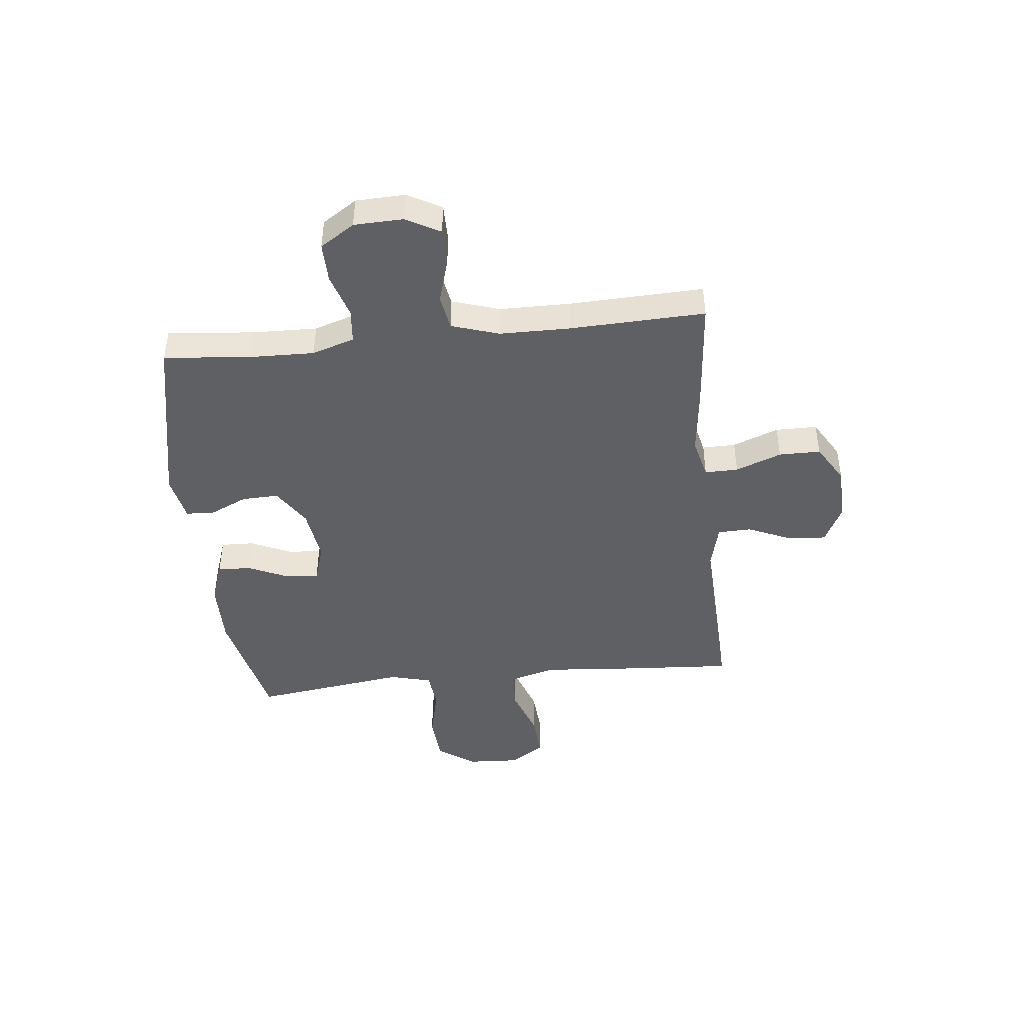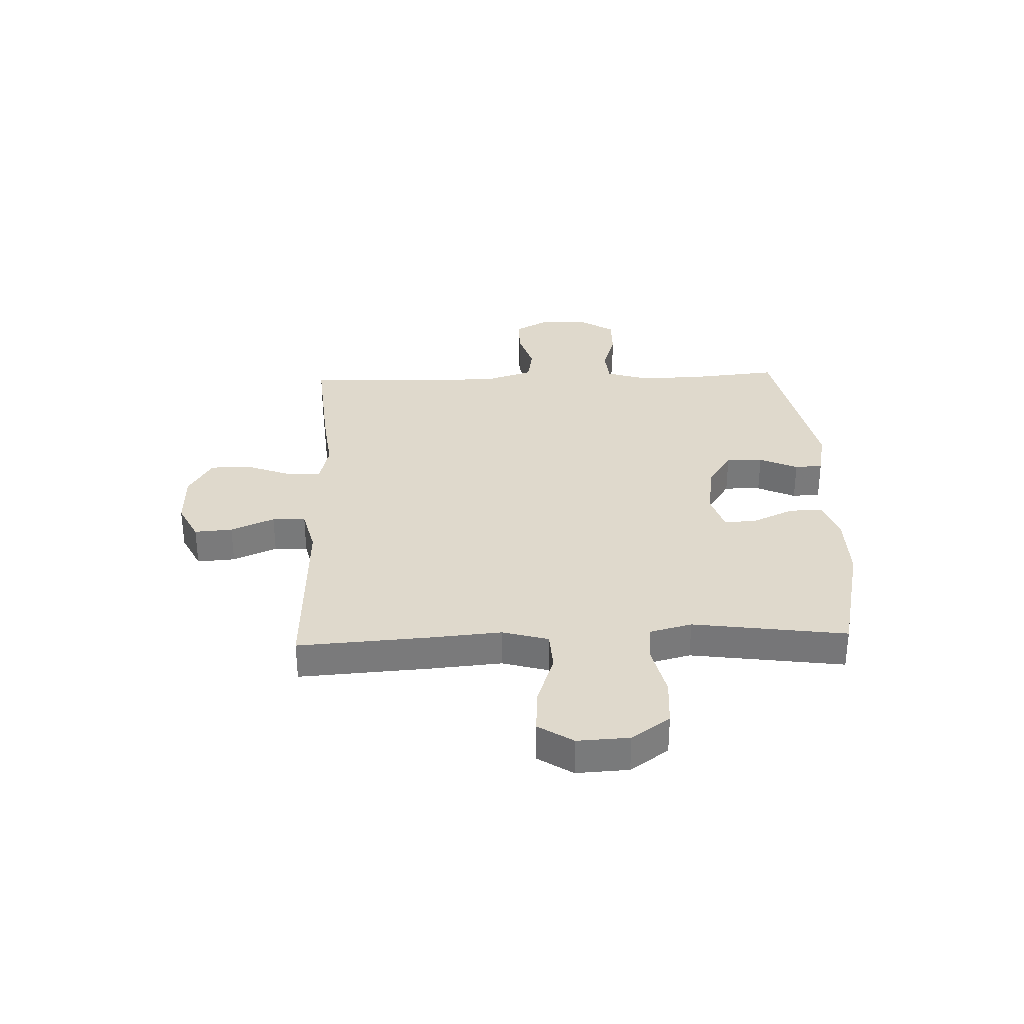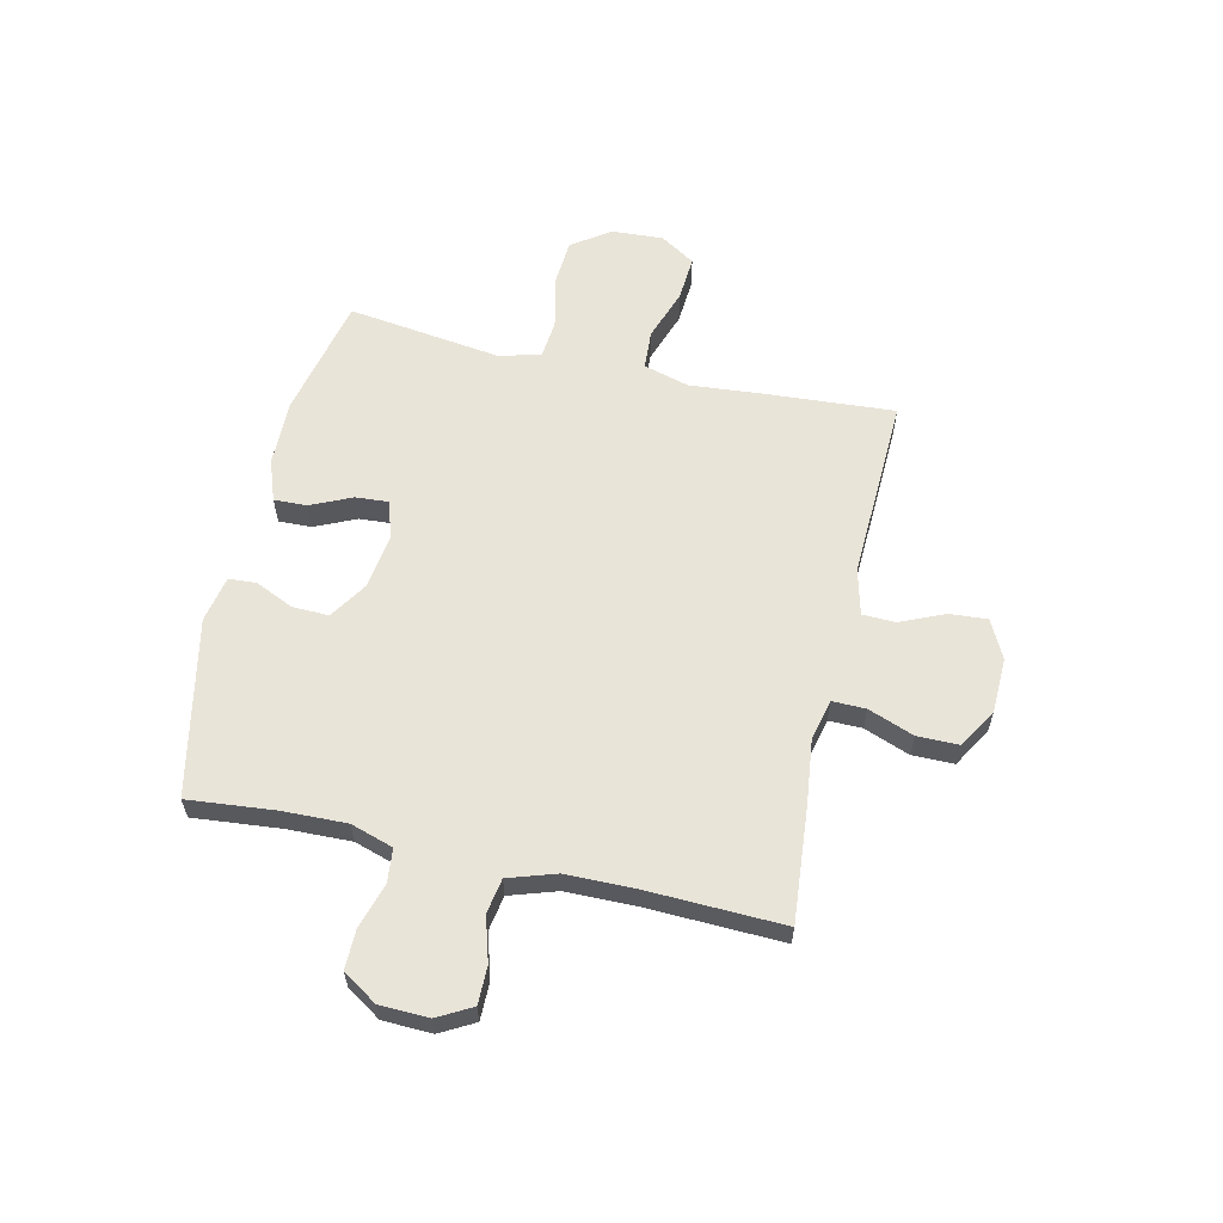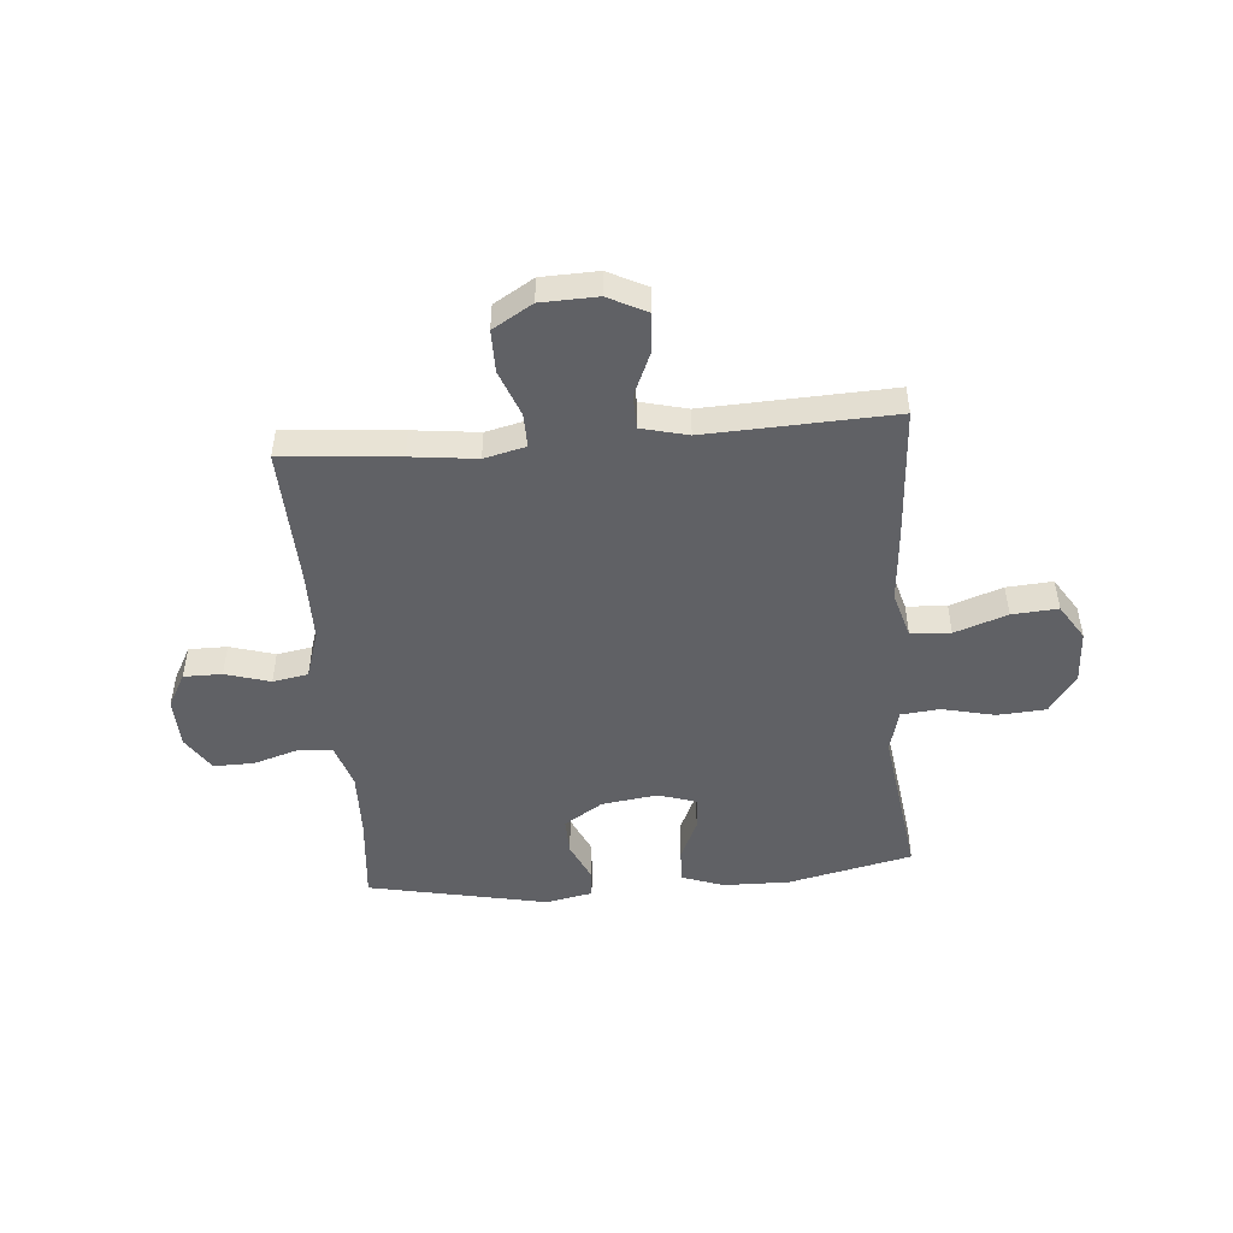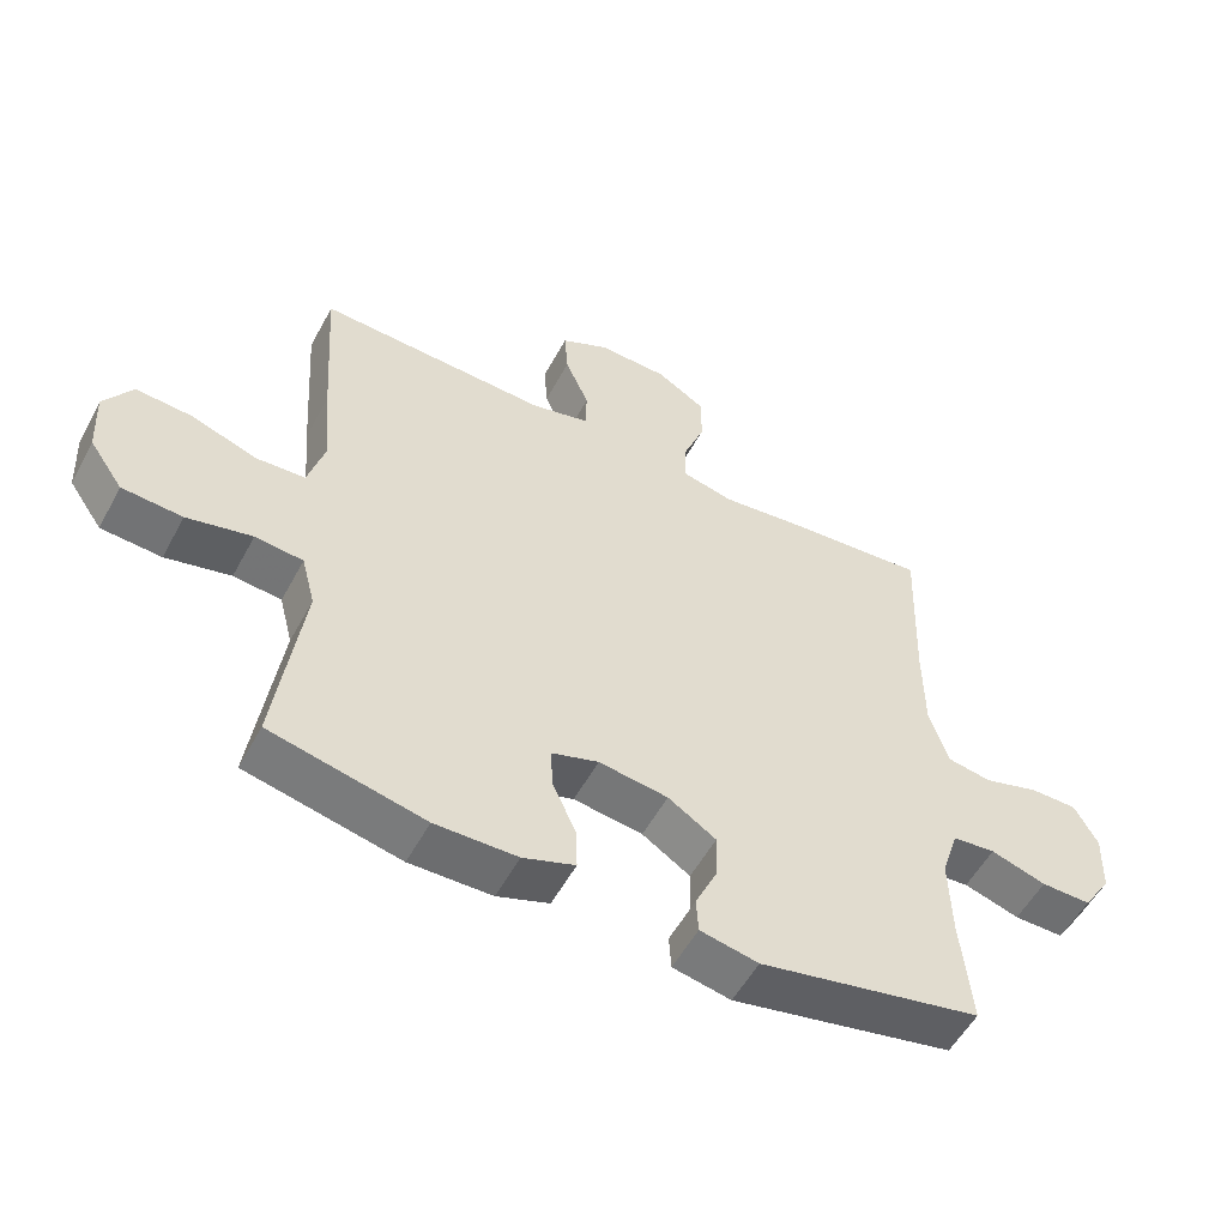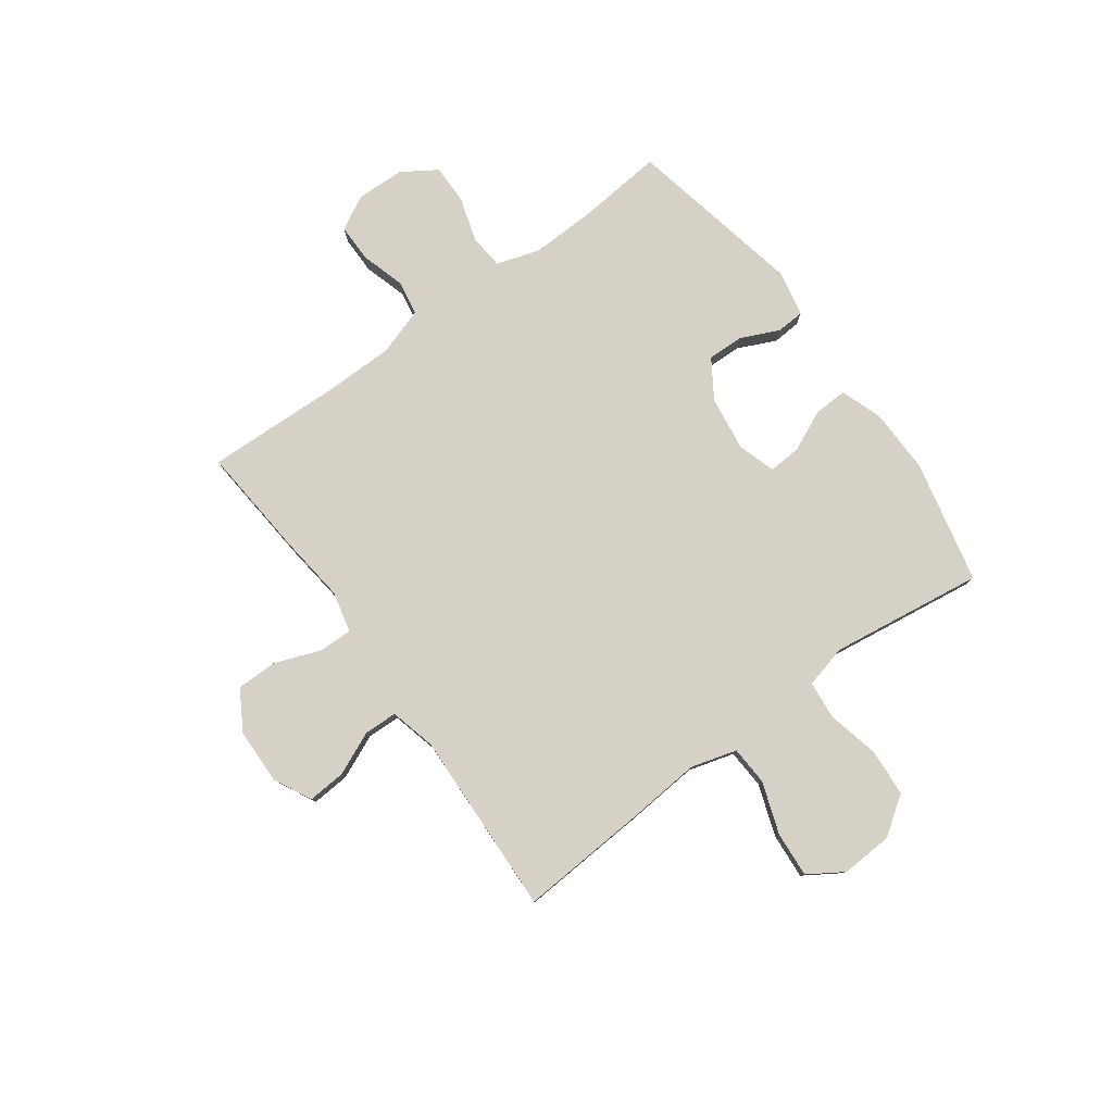
<metadata>
{"format":"obj","ext":"obj","renderer":"f3d","projection":"perspective","resolution":1024,"background":"white","views":[{"elev":-44.3,"azim":-83.9,"up":"+Y"},{"elev":32.3,"azim":87.9,"up":"+Y"},{"elev":60.1,"azim":-77.3,"up":"+Y"},{"elev":-49.0,"azim":4.8,"up":"+Y"},{"elev":-54.3,"azim":152.0,"up":"+Z"},{"elev":79.5,"azim":53.9,"up":"+Y"}]}
</metadata>
<code>
v 0.5 0.07 -0.5
v 0.275 0.07 -0.55
v 0.155 0.07 -0.548
v 0.079 0.07 -0.521
v 0.081 0.07 -0.46
v 0.115 0.07 -0.385
v 0.119 0.07 -0.325
v 0.05 0.07 -0.303
v -0.051 0.07 -0.317
v -0.121 0.07 -0.362
v -0.119 0.07 -0.429
v -0.087 0.07 -0.499
v -0.09 0.07 -0.55
v -0.175 0.07 -0.567
v -0.5 0.07 -0.5
v -0.485 0.07 -0.341
v -0.482 0.07 -0.223
v -0.507 0.07 -0.145
v -0.57 0.07 -0.139
v -0.651 0.07 -0.164
v -0.724 0.07 -0.165
v -0.765 0.07 -0.102
v -0.768 0.07 -0.012
v -0.734 0.07 0.05
v -0.665 0.07 0.05
v -0.584 0.07 0.026
v -0.52 0.07 0.037
v -0.492 0.07 0.124
v -0.491 0.07 0.252
v -0.5 0.07 0.5
v -0.29 0.07 0.482
v -0.171 0.07 0.468
v -0.096 0.07 0.486
v -0.097 0.07 0.547
v -0.129 0.07 0.631
v -0.129 0.07 0.707
v -0.057 0.07 0.75
v 0.045 0.07 0.753
v 0.115 0.07 0.718
v 0.11 0.07 0.648
v 0.075 0.07 0.568
v 0.077 0.07 0.507
v 0.161 0.07 0.486
v 0.5 0.07 0.5
v 0.484 0.07 0.258
v 0.473 0.07 0.128
v 0.497 0.07 0.044
v 0.569 0.07 0.04
v 0.664 0.07 0.073
v 0.747 0.07 0.079
v 0.788 0.07 0.015
v 0.783 0.07 -0.08
v 0.734 0.07 -0.15
v 0.646 0.07 -0.156
v 0.551 0.07 -0.134
v 0.481 0.07 -0.141
v 0.461 0.07 -0.218
v 0.477 0.07 -0.333
v 0.5 0 -0.5
v 0.275 0 -0.55
v 0.155 0 -0.548
v 0.079 0 -0.521
v 0.081 0 -0.46
v 0.115 0 -0.385
v 0.119 0 -0.325
v 0.05 0 -0.303
v -0.051 0 -0.317
v -0.121 0 -0.362
v -0.119 0 -0.429
v -0.087 0 -0.499
v -0.09 0 -0.55
v -0.175 0 -0.567
v -0.5 0 -0.5
v -0.485 0 -0.341
v -0.482 0 -0.223
v -0.507 0 -0.145
v -0.57 0 -0.139
v -0.651 0 -0.164
v -0.724 0 -0.165
v -0.765 0 -0.102
v -0.768 0 -0.012
v -0.734 0 0.05
v -0.665 0 0.05
v -0.584 0 0.026
v -0.52 0 0.037
v -0.492 0 0.124
v -0.491 0 0.252
v -0.5 0 0.5
v -0.29 0 0.482
v -0.171 0 0.468
v -0.096 0 0.486
v -0.097 0 0.547
v -0.129 0 0.631
v -0.129 0 0.707
v -0.057 0 0.75
v 0.045 0 0.753
v 0.115 0 0.718
v 0.11 0 0.648
v 0.075 0 0.568
v 0.077 0 0.507
v 0.161 0 0.486
v 0.5 0 0.5
v 0.484 0 0.258
v 0.473 0 0.128
v 0.497 0 0.044
v 0.569 0 0.04
v 0.664 0 0.073
v 0.747 0 0.079
v 0.788 0 0.015
v 0.783 0 -0.08
v 0.734 0 -0.15
v 0.646 0 -0.156
v 0.551 0 -0.134
v 0.481 0 -0.141
v 0.461 0 -0.218
v 0.477 0 -0.333
f 4 5 6
f 3 4 6
f 2 3 6
f 1 2 6
f 58 1 6
f 57 58 6
f 56 57 6 7
f 53 54 55
f 52 53 55
f 51 52 55
f 50 51 55
f 49 50 55
f 48 49 55
f 47 48 55 56
f 56 7 8
f 47 56 8
f 46 47 8
f 46 8 9
f 45 46 9
f 44 45 9
f 43 44 9
f 39 40 41
f 38 39 41
f 37 38 41
f 36 37 41
f 35 36 41
f 34 35 41
f 33 34 41 42
f 43 9 10
f 42 43 10
f 33 42 10
f 32 33 10
f 32 10 11
f 31 32 11
f 30 31 11
f 29 30 11
f 24 25 26
f 23 24 26
f 22 23 26
f 21 22 26
f 20 21 26
f 19 20 26
f 18 19 26 27
f 17 18 27 28
f 14 15 16
f 13 14 16
f 12 13 16
f 11 12 16
f 11 16 17
f 11 17 28 29
f 64 63 62
f 64 62 61
f 64 61 60
f 64 60 59
f 64 59 116
f 64 116 115
f 65 64 115 114
f 113 112 111
f 113 111 110
f 113 110 109
f 113 109 108
f 113 108 107
f 113 107 106
f 114 113 106 105
f 66 65 114
f 66 114 105
f 66 105 104
f 67 66 104
f 67 104 103
f 67 103 102
f 67 102 101
f 99 98 97
f 99 97 96
f 99 96 95
f 99 95 94
f 99 94 93
f 99 93 92
f 100 99 92 91
f 68 67 101
f 68 101 100
f 68 100 91
f 68 91 90
f 69 68 90
f 69 90 89
f 69 89 88
f 69 88 87
f 84 83 82
f 84 82 81
f 84 81 80
f 84 80 79
f 84 79 78
f 84 78 77
f 85 84 77 76
f 86 85 76 75
f 74 73 72
f 74 72 71
f 74 71 70
f 74 70 69
f 75 74 69
f 87 86 75 69
f 1 59 60 2
f 2 60 61 3
f 3 61 62 4
f 4 62 63 5
f 5 63 64 6
f 6 64 65 7
f 7 65 66 8
f 8 66 67 9
f 9 67 68 10
f 10 68 69 11
f 11 69 70 12
f 12 70 71 13
f 13 71 72 14
f 14 72 73 15
f 15 73 74 16
f 16 74 75 17
f 17 75 76 18
f 18 76 77 19
f 19 77 78 20
f 20 78 79 21
f 21 79 80 22
f 22 80 81 23
f 23 81 82 24
f 24 82 83 25
f 25 83 84 26
f 26 84 85 27
f 27 85 86 28
f 28 86 87 29
f 29 87 88 30
f 30 88 89 31
f 31 89 90 32
f 32 90 91 33
f 33 91 92 34
f 34 92 93 35
f 35 93 94 36
f 36 94 95 37
f 37 95 96 38
f 38 96 97 39
f 39 97 98 40
f 40 98 99 41
f 41 99 100 42
f 42 100 101 43
f 43 101 102 44
f 44 102 103 45
f 45 103 104 46
f 46 104 105 47
f 47 105 106 48
f 48 106 107 49
f 49 107 108 50
f 50 108 109 51
f 51 109 110 52
f 52 110 111 53
f 53 111 112 54
f 54 112 113 55
f 55 113 114 56
f 56 114 115 57
f 57 115 116 58
f 58 116 59 1

</code>
